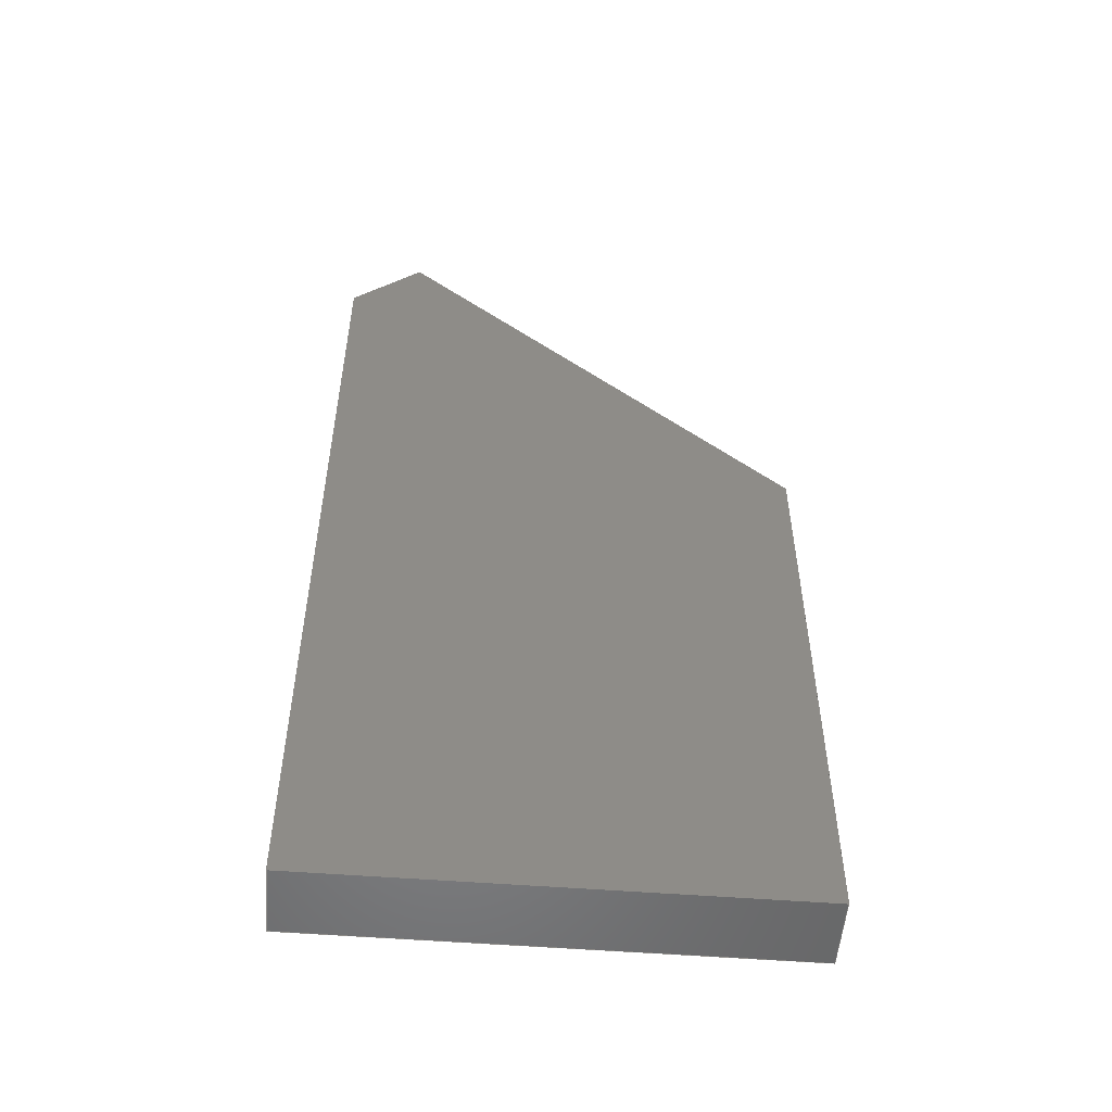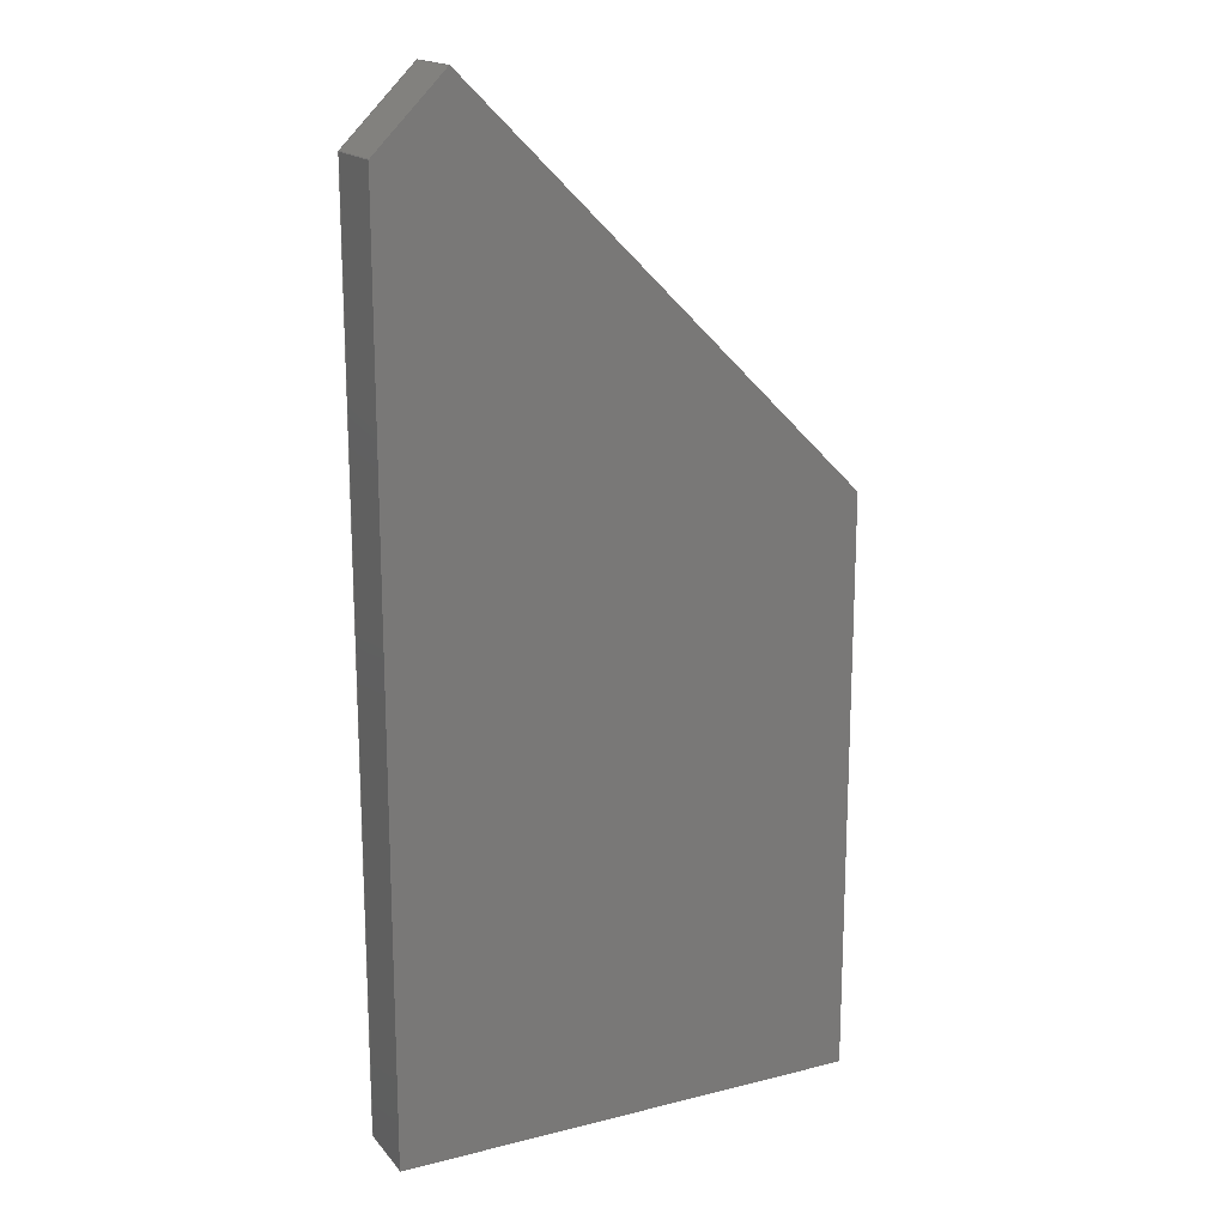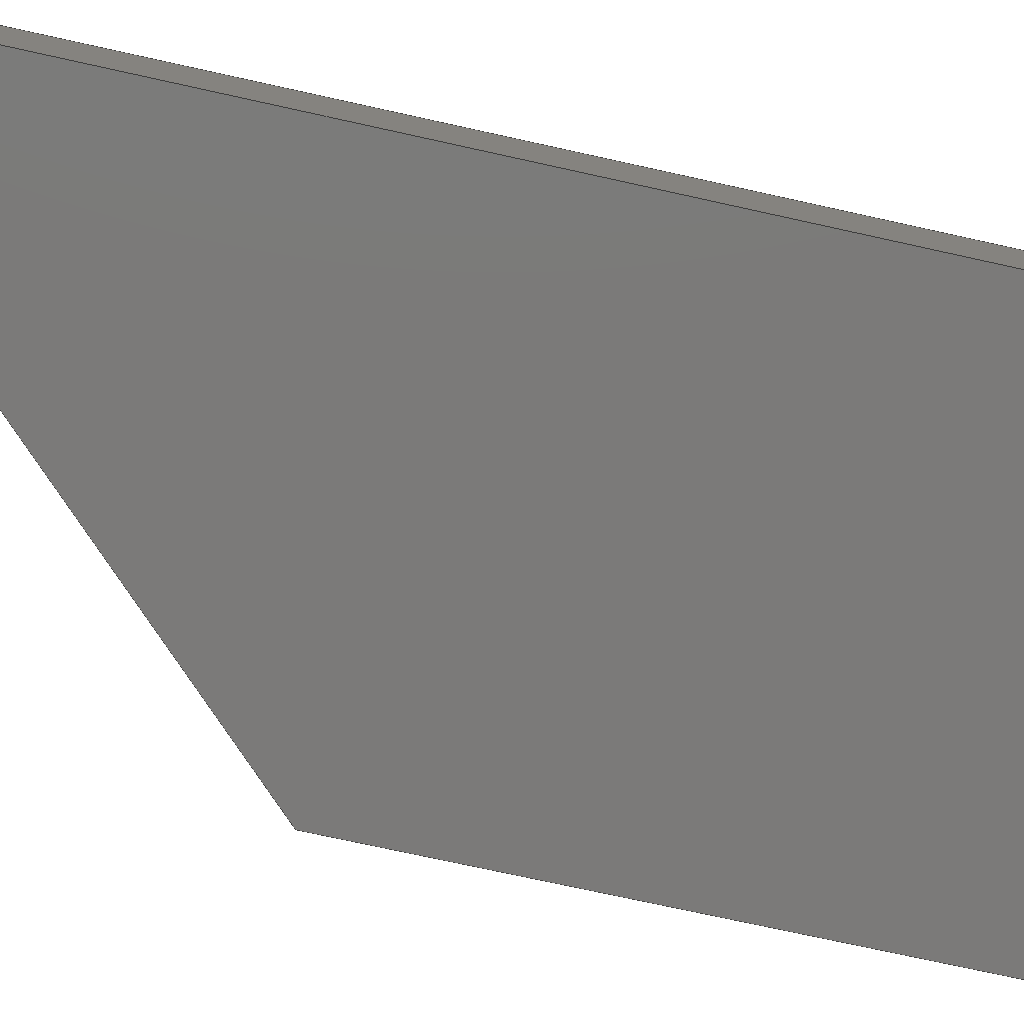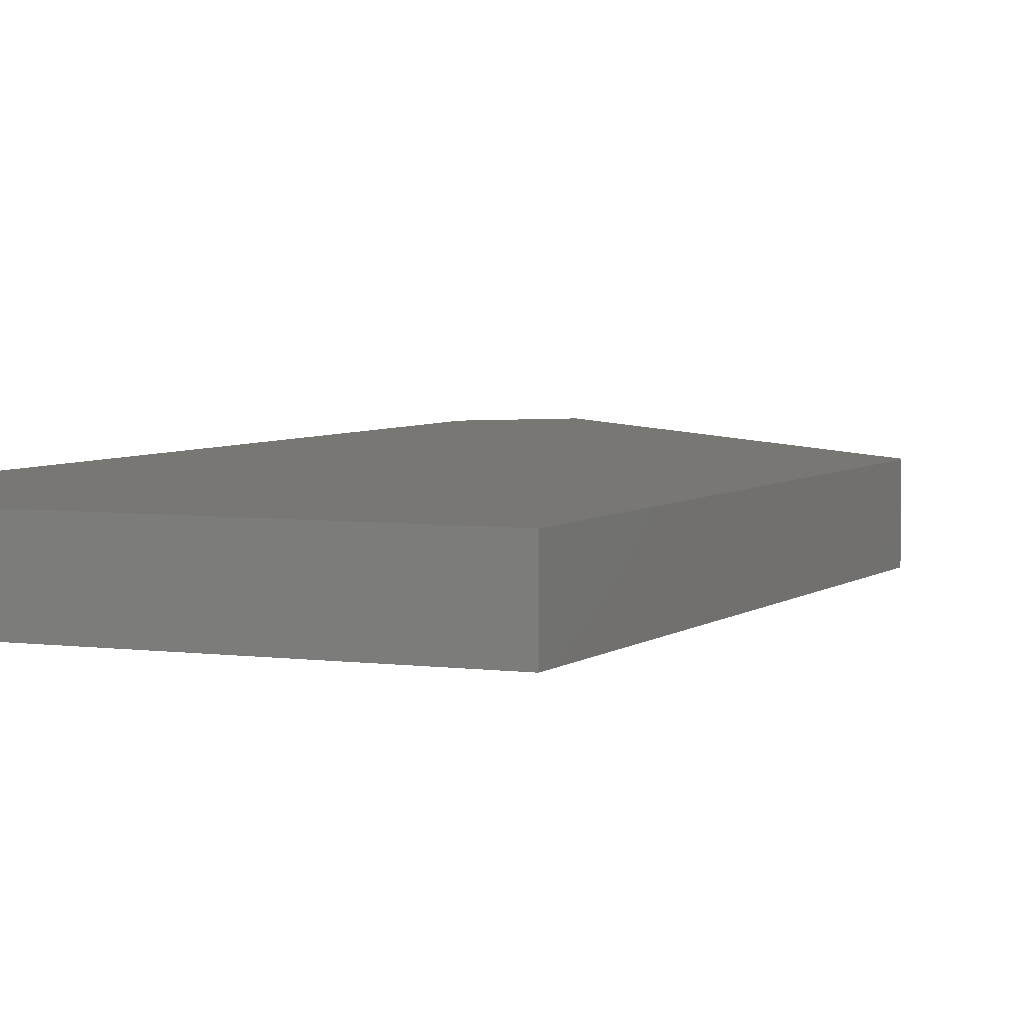
<metadata>
{"format":"step","ext":"step","renderer":"f3d","projection":"perspective","resolution":1024,"background":"white","views":[{"elev":-53.4,"azim":-4.7,"up":"+Y"},{"elev":17.5,"azim":-26.4,"up":"+Y"},{"elev":-73.7,"azim":-102.5,"up":"+Z"},{"elev":4.5,"azim":24.1,"up":"+Z"}]}
</metadata>
<code>
ISO-10303-21;
DATA;
#1=MECHANICAL_DESIGN_GEOMETRIC_PRESENTATION_REPRESENTATION('',(#11,#12),
#229);
#2=CONTEXT_DEPENDENT_OVER_RIDING_STYLED_ITEM('',(#258),#243,#12,(#6));
#3=MAPPED_ITEM('',#4,#150);
#4=REPRESENTATION_MAP(#150,#242);
#5=ITEM_DEFINED_TRANSFORMATION($,$,#141,#149);
#6=(
REPRESENTATION_RELATIONSHIP($,$,#243,#242)
REPRESENTATION_RELATIONSHIP_WITH_TRANSFORMATION(#5)
SHAPE_REPRESENTATION_RELATIONSHIP()
);
#7=CONTEXT_DEPENDENT_SHAPE_REPRESENTATION(#6,#241);
#8=NEXT_ASSEMBLY_USAGE_OCCURRENCE('R-SIDE:1','R-SIDE:1','R-SIDE:1',#245,
#246,'R-SIDE:1');
#9=SHAPE_REPRESENTATION_RELATIONSHIP('SRR','None',#243,#10);
#10=ADVANCED_BREP_SHAPE_REPRESENTATION('',(#13),#228);
#11=STYLED_ITEM('',(#258),#13);
#12=STYLED_ITEM('',(#260),#3);
#13=MANIFOLD_SOLID_BREP('Body1',#127);
#14=FACE_OUTER_BOUND('',#21,.T.);
#15=FACE_OUTER_BOUND('',#22,.T.);
#16=FACE_OUTER_BOUND('',#23,.T.);
#17=FACE_OUTER_BOUND('',#24,.T.);
#18=FACE_OUTER_BOUND('',#25,.T.);
#19=FACE_OUTER_BOUND('',#26,.T.);
#20=FACE_OUTER_BOUND('',#27,.T.);
#21=EDGE_LOOP('',(#83,#84,#85,#86));
#22=EDGE_LOOP('',(#87,#88,#89,#90));
#23=EDGE_LOOP('',(#91,#92,#93,#94));
#24=EDGE_LOOP('',(#95,#96,#97,#98));
#25=EDGE_LOOP('',(#99,#100,#101,#102,#103));
#26=EDGE_LOOP('',(#104,#105,#106,#107));
#27=EDGE_LOOP('',(#108,#109,#110,#111,#112));
#28=LINE('',#193,#43);
#29=LINE('',#195,#44);
#30=LINE('',#197,#45);
#31=LINE('',#198,#46);
#32=LINE('',#202,#47);
#33=LINE('',#204,#48);
#34=LINE('',#206,#49);
#35=LINE('',#207,#50);
#36=LINE('',#210,#51);
#37=LINE('',#212,#52);
#38=LINE('',#213,#53);
#39=LINE('',#215,#54);
#40=LINE('',#216,#55);
#41=LINE('',#218,#56);
#42=LINE('',#220,#57);
#43=VECTOR('',#157,0.3937);
#44=VECTOR('',#158,0.3937);
#45=VECTOR('',#159,0.3937);
#46=VECTOR('',#160,0.3937);
#47=VECTOR('',#163,0.3937);
#48=VECTOR('',#164,0.3937);
#49=VECTOR('',#165,0.3937);
#50=VECTOR('',#166,0.3937);
#51=VECTOR('',#169,0.3937);
#52=VECTOR('',#170,0.3937);
#53=VECTOR('',#171,0.3937);
#54=VECTOR('',#174,0.3937);
#55=VECTOR('',#175,0.3937);
#56=VECTOR('',#178,0.3937);
#57=VECTOR('',#181,0.3937);
#58=VERTEX_POINT('',#191);
#59=VERTEX_POINT('',#192);
#60=VERTEX_POINT('',#194);
#61=VERTEX_POINT('',#196);
#62=VERTEX_POINT('',#200);
#63=VERTEX_POINT('',#201);
#64=VERTEX_POINT('',#203);
#65=VERTEX_POINT('',#205);
#66=VERTEX_POINT('',#209);
#67=VERTEX_POINT('',#211);
#68=EDGE_CURVE('',#58,#59,#28,.T.);
#69=EDGE_CURVE('',#59,#60,#29,.T.);
#70=EDGE_CURVE('',#60,#61,#30,.T.);
#71=EDGE_CURVE('',#61,#58,#31,.T.);
#72=EDGE_CURVE('',#62,#63,#32,.T.);
#73=EDGE_CURVE('',#64,#62,#33,.T.);
#74=EDGE_CURVE('',#65,#64,#34,.F.);
#75=EDGE_CURVE('',#63,#65,#35,.T.);
#76=EDGE_CURVE('',#63,#66,#36,.T.);
#77=EDGE_CURVE('',#67,#65,#37,.F.);
#78=EDGE_CURVE('',#66,#67,#38,.T.);
#79=EDGE_CURVE('',#62,#60,#39,.T.);
#80=EDGE_CURVE('',#64,#59,#40,.T.);
#81=EDGE_CURVE('',#66,#61,#41,.T.);
#82=EDGE_CURVE('',#67,#58,#42,.T.);
#83=ORIENTED_EDGE('',*,*,#68,.T.);
#84=ORIENTED_EDGE('',*,*,#69,.T.);
#85=ORIENTED_EDGE('',*,*,#70,.T.);
#86=ORIENTED_EDGE('',*,*,#71,.T.);
#87=ORIENTED_EDGE('',*,*,#72,.F.);
#88=ORIENTED_EDGE('',*,*,#73,.F.);
#89=ORIENTED_EDGE('',*,*,#74,.F.);
#90=ORIENTED_EDGE('',*,*,#75,.F.);
#91=ORIENTED_EDGE('',*,*,#76,.F.);
#92=ORIENTED_EDGE('',*,*,#75,.T.);
#93=ORIENTED_EDGE('',*,*,#77,.F.);
#94=ORIENTED_EDGE('',*,*,#78,.F.);
#95=ORIENTED_EDGE('',*,*,#73,.T.);
#96=ORIENTED_EDGE('',*,*,#79,.T.);
#97=ORIENTED_EDGE('',*,*,#69,.F.);
#98=ORIENTED_EDGE('',*,*,#80,.F.);
#99=ORIENTED_EDGE('',*,*,#72,.T.);
#100=ORIENTED_EDGE('',*,*,#76,.T.);
#101=ORIENTED_EDGE('',*,*,#81,.T.);
#102=ORIENTED_EDGE('',*,*,#70,.F.);
#103=ORIENTED_EDGE('',*,*,#79,.F.);
#104=ORIENTED_EDGE('',*,*,#78,.T.);
#105=ORIENTED_EDGE('',*,*,#82,.T.);
#106=ORIENTED_EDGE('',*,*,#71,.F.);
#107=ORIENTED_EDGE('',*,*,#81,.F.);
#108=ORIENTED_EDGE('',*,*,#74,.T.);
#109=ORIENTED_EDGE('',*,*,#80,.T.);
#110=ORIENTED_EDGE('',*,*,#68,.F.);
#111=ORIENTED_EDGE('',*,*,#82,.F.);
#112=ORIENTED_EDGE('',*,*,#77,.T.);
#113=PLANE('',#142);
#114=PLANE('',#143);
#115=PLANE('',#144);
#116=PLANE('',#145);
#117=PLANE('',#146);
#118=PLANE('',#147);
#119=PLANE('',#148);
#120=ADVANCED_FACE('',(#14),#113,.T.);
#121=ADVANCED_FACE('',(#15),#114,.F.);
#122=ADVANCED_FACE('',(#16),#115,.F.);
#123=ADVANCED_FACE('',(#17),#116,.T.);
#124=ADVANCED_FACE('',(#18),#117,.T.);
#125=ADVANCED_FACE('',(#19),#118,.T.);
#126=ADVANCED_FACE('',(#20),#119,.T.);
#127=CLOSED_SHELL('',(#120,#121,#122,#123,#124,#125,#126));
#128=DERIVED_UNIT_ELEMENT(#130,1);
#129=DERIVED_UNIT_ELEMENT(#233,-3);
#130=(
MASS_UNIT()
NAMED_UNIT(*)
SI_UNIT(.KILO.,.GRAM.)
);
#131=DERIVED_UNIT((#128,#129));
#132=MEASURE_REPRESENTATION_ITEM('density measure',
POSITIVE_RATIO_MEASURE(952),#131);
#133=PROPERTY_DEFINITION_REPRESENTATION(#138,#135);
#134=PROPERTY_DEFINITION_REPRESENTATION(#139,#136);
#135=REPRESENTATION('material name',(#137),#228);
#136=REPRESENTATION('density',(#132),#228);
#137=DESCRIPTIVE_REPRESENTATION_ITEM('HDPE','HDPE');
#138=PROPERTY_DEFINITION('material property','material name',#246);
#139=PROPERTY_DEFINITION('material property','density of part',#246);
#140=AXIS2_PLACEMENT_3D('placement',#188,#151,#152);
#141=AXIS2_PLACEMENT_3D('placement',#189,#153,#154);
#142=AXIS2_PLACEMENT_3D('',#190,#155,#156);
#143=AXIS2_PLACEMENT_3D('',#199,#161,#162);
#144=AXIS2_PLACEMENT_3D('',#208,#167,#168);
#145=AXIS2_PLACEMENT_3D('',#214,#172,#173);
#146=AXIS2_PLACEMENT_3D('',#217,#176,#177);
#147=AXIS2_PLACEMENT_3D('',#219,#179,#180);
#148=AXIS2_PLACEMENT_3D('',#221,#182,#183);
#149=AXIS2_PLACEMENT_3D('',#222,#184,#185);
#150=AXIS2_PLACEMENT_3D('',#223,#186,#187);
#151=DIRECTION('axis',(0,0,1));
#152=DIRECTION('refdir',(1,0,0));
#153=DIRECTION('axis',(0,0,1));
#154=DIRECTION('refdir',(1,0,0));
#155=DIRECTION('center_axis',(1,0,0));
#156=DIRECTION('ref_axis',(0,6.409e-31,-1));
#157=DIRECTION('',(0,-1,0));
#158=DIRECTION('',(0,0,-1));
#159=DIRECTION('',(0,1,0));
#160=DIRECTION('',(0,0,1));
#161=DIRECTION('center_axis',(0.7071,0.7071,0));
#162=DIRECTION('ref_axis',(0.7071,-0.7071,0));
#163=DIRECTION('',(-0.7071,0.7071,0));
#164=DIRECTION('',(0,0,-1));
#165=DIRECTION('',(-0.7071,0.7071,0));
#166=DIRECTION('',(0,0,1));
#167=DIRECTION('center_axis',(0.7071,-0.7071,0));
#168=DIRECTION('ref_axis',(-0.7071,-0.7071,0));
#169=DIRECTION('',(0.7071,0.7071,0));
#170=DIRECTION('',(0.7071,0.7071,0));
#171=DIRECTION('',(0,0,1));
#172=DIRECTION('center_axis',(1.076e-16,-1,0));
#173=DIRECTION('ref_axis',(1,1.076e-16,0));
#174=DIRECTION('',(1,0,0));
#175=DIRECTION('',(1,1.076e-16,0));
#176=DIRECTION('center_axis',(0,0,-1));
#177=DIRECTION('ref_axis',(-1,0,0));
#178=DIRECTION('',(1,1.793e-16,0));
#179=DIRECTION('center_axis',(-1.793e-16,1,0));
#180=DIRECTION('ref_axis',(-1,-1.793e-16,0));
#181=DIRECTION('',(1,0,0));
#182=DIRECTION('center_axis',(0,0,1));
#183=DIRECTION('ref_axis',(1,0,0));
#184=DIRECTION('',(6.409e-31,0,1));
#185=DIRECTION('',(0,-1,0));
#186=DIRECTION('center_axis',(0,0,1));
#187=DIRECTION('ref_axis',(1,0,0));
#188=CARTESIAN_POINT('',(0,0,0));
#189=CARTESIAN_POINT('',(0,0,0));
#190=CARTESIAN_POINT('Origin',(5.625,-2.5,0));
#191=CARTESIAN_POINT('',(5.625,2.5,0.5625));
#192=CARTESIAN_POINT('',(5.625,-2.5,0.5625));
#193=CARTESIAN_POINT('',(5.625,-1.25,0.5625));
#194=CARTESIAN_POINT('',(5.625,-2.5,-0.1875));
#195=CARTESIAN_POINT('',(5.625,-2.5,0));
#196=CARTESIAN_POINT('',(5.625,2.5,-0.1875));
#197=CARTESIAN_POINT('',(5.625,-2.5,-0.1875));
#198=CARTESIAN_POINT('',(5.625,2.5,0));
#199=CARTESIAN_POINT('Origin',(-4.875,-1.743,0.1875));
#200=CARTESIAN_POINT('',(-4.118,-2.5,-0.1875));
#201=CARTESIAN_POINT('',(-4.875,-1.743,-0.1875));
#202=CARTESIAN_POINT('',(-4.092,-2.526,-0.1875));
#203=CARTESIAN_POINT('',(-4.118,-2.5,0.5625));
#204=CARTESIAN_POINT('',(-4.118,-2.5,0.09375));
#205=CARTESIAN_POINT('',(-4.875,-1.743,0.5625));
#206=CARTESIAN_POINT('',(-4.092,-2.526,0.5625));
#207=CARTESIAN_POINT('',(-4.875,-1.743,0.09375));
#208=CARTESIAN_POINT('Origin',(-0.6324,2.5,0.1875));
#209=CARTESIAN_POINT('',(-0.6324,2.5,-0.1875));
#210=CARTESIAN_POINT('',(-1.099,2.033,-0.1875));
#211=CARTESIAN_POINT('',(-0.6324,2.5,0.5625));
#212=CARTESIAN_POINT('',(-1.099,2.033,0.5625));
#213=CARTESIAN_POINT('',(-0.6324,2.5,0.09375));
#214=CARTESIAN_POINT('Origin',(-4.875,-2.5,0));
#215=CARTESIAN_POINT('',(4.875,-2.5,-0.1875));
#216=CARTESIAN_POINT('',(-2.438,-2.5,0.5625));
#217=CARTESIAN_POINT('Origin',(0,3.497e-16,-0.1875));
#218=CARTESIAN_POINT('',(4.875,2.5,-0.1875));
#219=CARTESIAN_POINT('Origin',(4.875,2.5,0));
#220=CARTESIAN_POINT('',(4.875,2.5,0.5625));
#221=CARTESIAN_POINT('Origin',(0,3.497e-16,0.5625));
#222=CARTESIAN_POINT('',(1.832,5.375,4.881));
#223=CARTESIAN_POINT('Origin',(0,0,0));
#224=UNCERTAINTY_MEASURE_WITH_UNIT(LENGTH_MEASURE(0.0003937),
#231,'DISTANCE_ACCURACY_VALUE',
'Maximum model space distance between geometric entities at asserted c
onnectivities');
#225=UNCERTAINTY_MEASURE_WITH_UNIT(LENGTH_MEASURE(0.0003937),
#231,'DISTANCE_ACCURACY_VALUE',
'Maximum model space distance between geometric entities at asserted c
onnectivities');
#226=UNCERTAINTY_MEASURE_WITH_UNIT(LENGTH_MEASURE(0.0003937),
#231,'DISTANCE_ACCURACY_VALUE',
'Maximum model space distance between geometric entities at asserted c
onnectivities');
#227=(
GEOMETRIC_REPRESENTATION_CONTEXT(3)
GLOBAL_UNCERTAINTY_ASSIGNED_CONTEXT((#224))
GLOBAL_UNIT_ASSIGNED_CONTEXT((#231,#235,#236))
REPRESENTATION_CONTEXT('','3D')
);
#228=(
GEOMETRIC_REPRESENTATION_CONTEXT(3)
GLOBAL_UNCERTAINTY_ASSIGNED_CONTEXT((#225))
GLOBAL_UNIT_ASSIGNED_CONTEXT((#231,#235,#236))
REPRESENTATION_CONTEXT('','3D')
);
#229=(
GEOMETRIC_REPRESENTATION_CONTEXT(3)
GLOBAL_UNCERTAINTY_ASSIGNED_CONTEXT((#226))
GLOBAL_UNIT_ASSIGNED_CONTEXT((#231,#235,#236))
REPRESENTATION_CONTEXT('','3D')
);
#230=DIMENSIONAL_EXPONENTS(1,0,0,0,0,0,0);
#231=(
CONVERSION_BASED_UNIT('inch',#234)
LENGTH_UNIT()
NAMED_UNIT(#230)
);
#232=(
LENGTH_UNIT()
NAMED_UNIT(*)
SI_UNIT(.MILLI.,.METRE.)
);
#233=(
LENGTH_UNIT()
NAMED_UNIT(*)
SI_UNIT($,.METRE.)
);
#234=LENGTH_MEASURE_WITH_UNIT(LENGTH_MEASURE(25.4),#232);
#235=(
NAMED_UNIT(*)
PLANE_ANGLE_UNIT()
SI_UNIT($,.RADIAN.)
);
#236=(
NAMED_UNIT(*)
SI_UNIT($,.STERADIAN.)
SOLID_ANGLE_UNIT()
);
#237=SHAPE_DEFINITION_REPRESENTATION(#239,#242);
#238=SHAPE_DEFINITION_REPRESENTATION(#240,#243);
#239=PRODUCT_DEFINITION_SHAPE('',$,#245);
#240=PRODUCT_DEFINITION_SHAPE('',$,#246);
#241=PRODUCT_DEFINITION_SHAPE($,$,#8);
#242=SHAPE_REPRESENTATION('',(#140,#149),#227);
#243=SHAPE_REPRESENTATION('',(#141),#228);
#244=PRODUCT_DEFINITION_CONTEXT('part definition',#252,'design');
#245=PRODUCT_DEFINITION('John_1','John_1 v5',#247,#244);
#246=PRODUCT_DEFINITION('R-SIDE','R-SIDE',#248,#244);
#247=PRODUCT_DEFINITION_FORMATION('',$,#254);
#248=PRODUCT_DEFINITION_FORMATION('',$,#255);
#249=PRODUCT_RELATED_PRODUCT_CATEGORY('John_1 v5','John_1 v5',(#254));
#250=PRODUCT_RELATED_PRODUCT_CATEGORY('R-SIDE','R-SIDE',(#255));
#251=APPLICATION_PROTOCOL_DEFINITION('international standard',
'automotive_design',2009,#252);
#252=APPLICATION_CONTEXT(
'Core Data for Automotive Mechanical Design Process');
#253=PRODUCT_CONTEXT('part definition',#252,'mechanical');
#254=PRODUCT('John_1','John_1 v5',$,(#253));
#255=PRODUCT('R-SIDE','R-SIDE',$,(#253));
#256=PRESENTATION_STYLE_ASSIGNMENT((#261));
#257=PRESENTATION_STYLE_ASSIGNMENT((#262));
#258=PRESENTATION_STYLE_ASSIGNMENT((#263));
#259=PRESENTATION_STYLE_ASSIGNMENT((#264));
#260=PRESENTATION_STYLE_ASSIGNMENT((NULL_STYLE(.NULL.)));
#261=SURFACE_STYLE_USAGE(.BOTH.,#265);
#262=SURFACE_STYLE_USAGE(.BOTH.,#266);
#263=SURFACE_STYLE_USAGE(.BOTH.,#267);
#264=SURFACE_STYLE_USAGE(.BOTH.,#268);
#265=SURFACE_SIDE_STYLE('',(#269));
#266=SURFACE_SIDE_STYLE('',(#270));
#267=SURFACE_SIDE_STYLE('',(#271));
#268=SURFACE_SIDE_STYLE('',(#272));
#269=SURFACE_STYLE_FILL_AREA(#273);
#270=SURFACE_STYLE_FILL_AREA(#274);
#271=SURFACE_STYLE_FILL_AREA(#275);
#272=SURFACE_STYLE_FILL_AREA(#276);
#273=FILL_AREA_STYLE('Steel - Satin',(#277));
#274=FILL_AREA_STYLE('Steel',(#278));
#275=FILL_AREA_STYLE('Nylon 6',(#279));
#276=FILL_AREA_STYLE('Acrylic (Clear)',(#280));
#277=FILL_AREA_STYLE_COLOUR('Steel - Satin',#281);
#278=FILL_AREA_STYLE_COLOUR('Steel',#282);
#279=FILL_AREA_STYLE_COLOUR('Nylon 6',#283);
#280=FILL_AREA_STYLE_COLOUR('Acrylic (Clear)',#284);
#281=COLOUR_RGB('Steel - Satin',0.6275,0.6275,0.6275);
#282=COLOUR_RGB('Steel',0.8784,0.8745,0.8588);
#283=COLOUR_RGB('Nylon 6',1,0.9686,0.7333);
#284=COLOUR_RGB('Acrylic (Clear)',0.9647,0.9647,0.9529);
ENDSEC;
END-ISO-10303-21;

</code>
